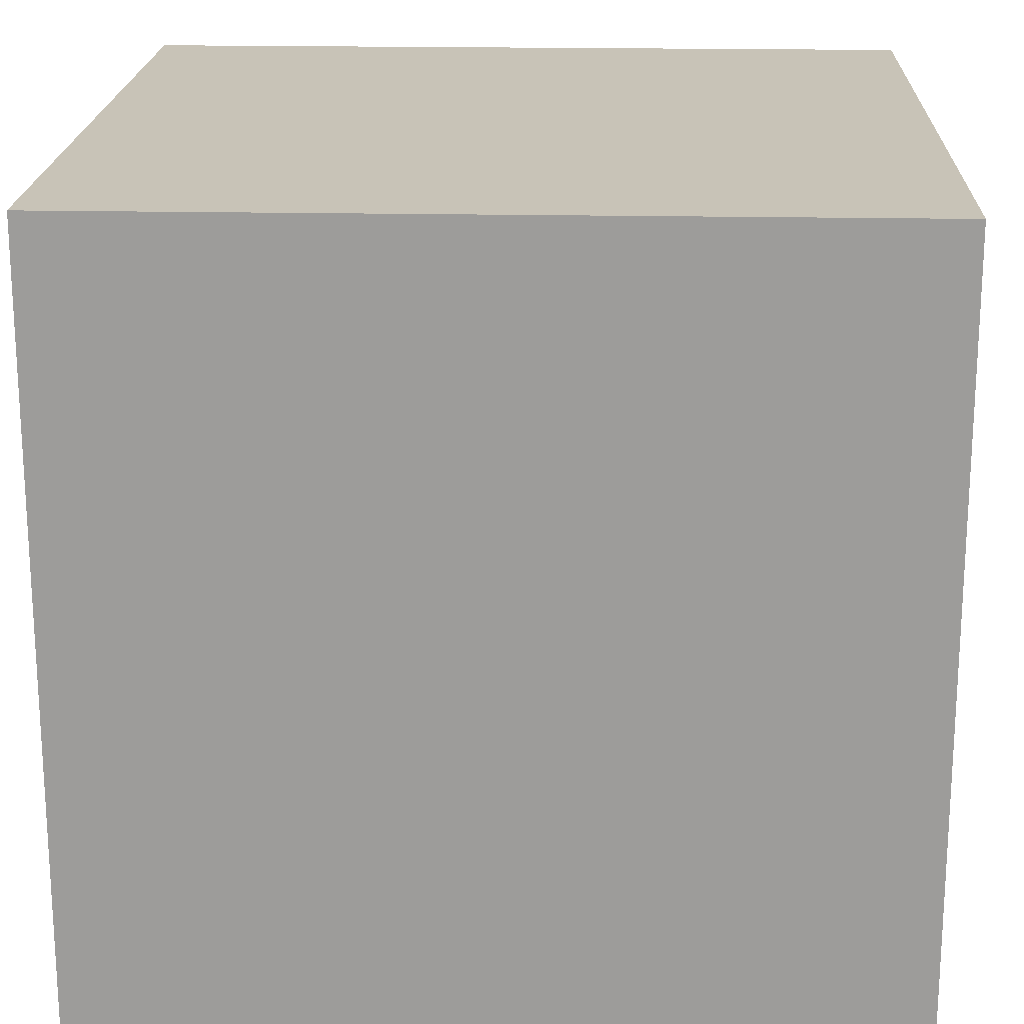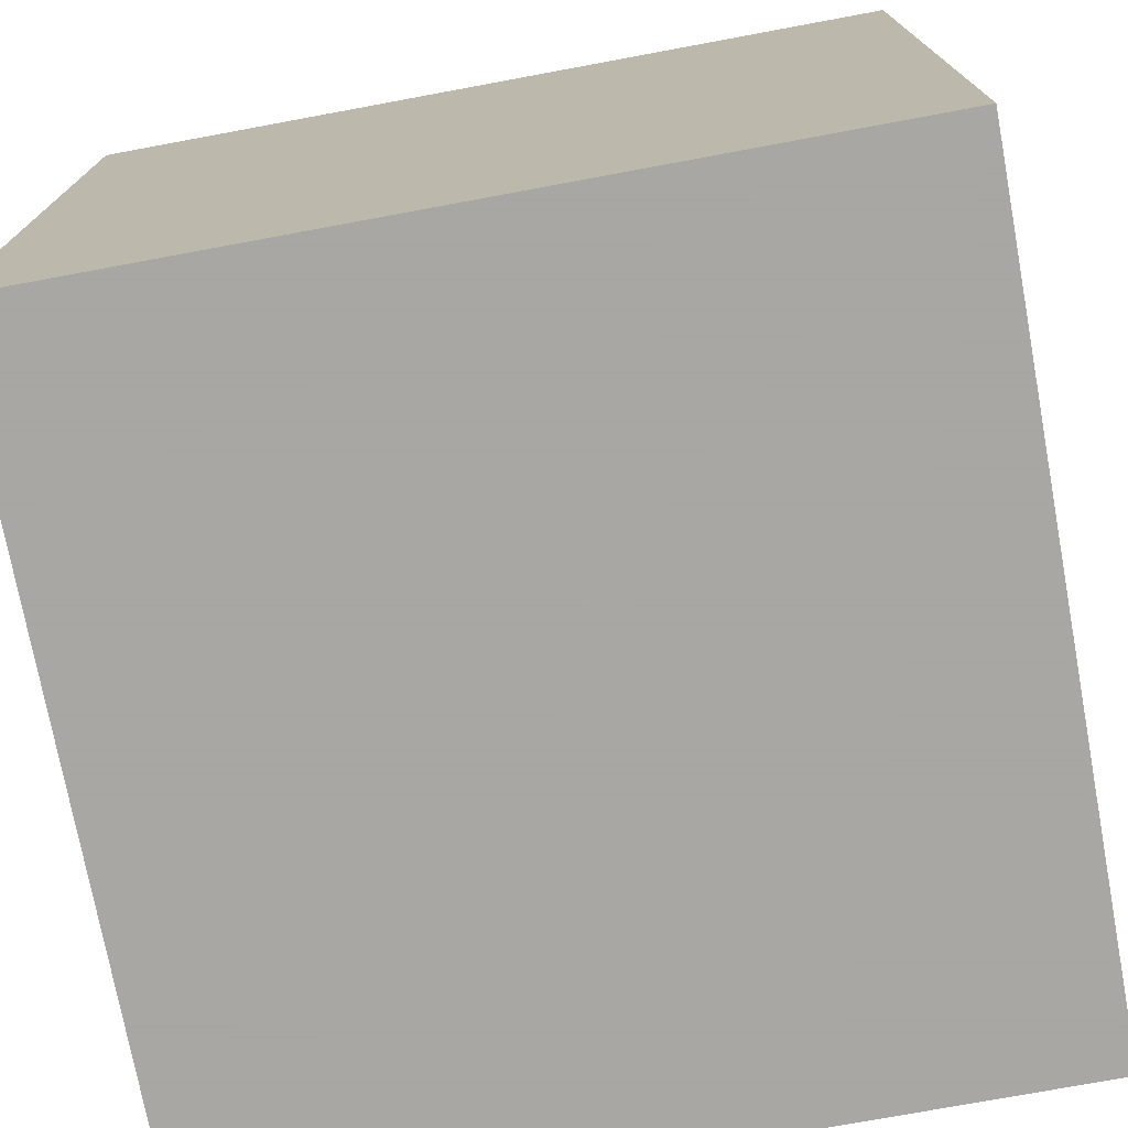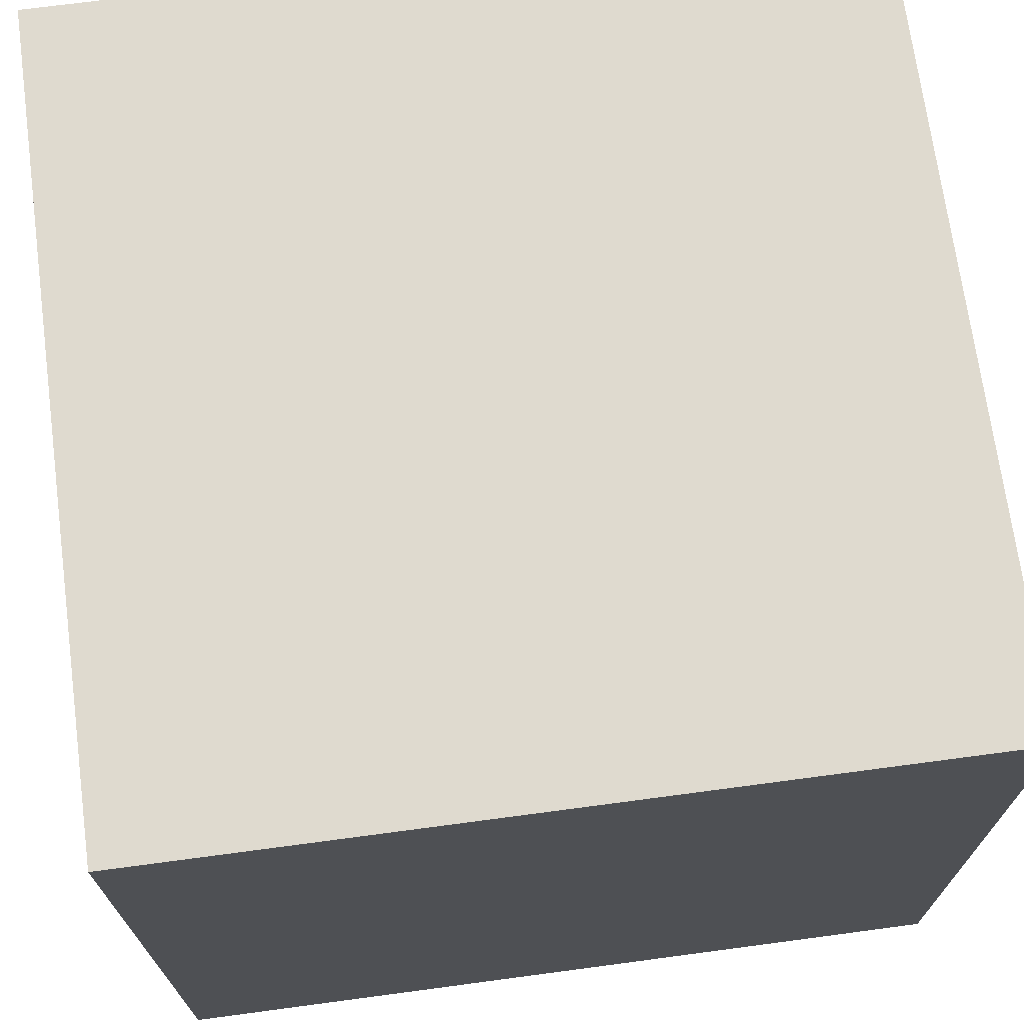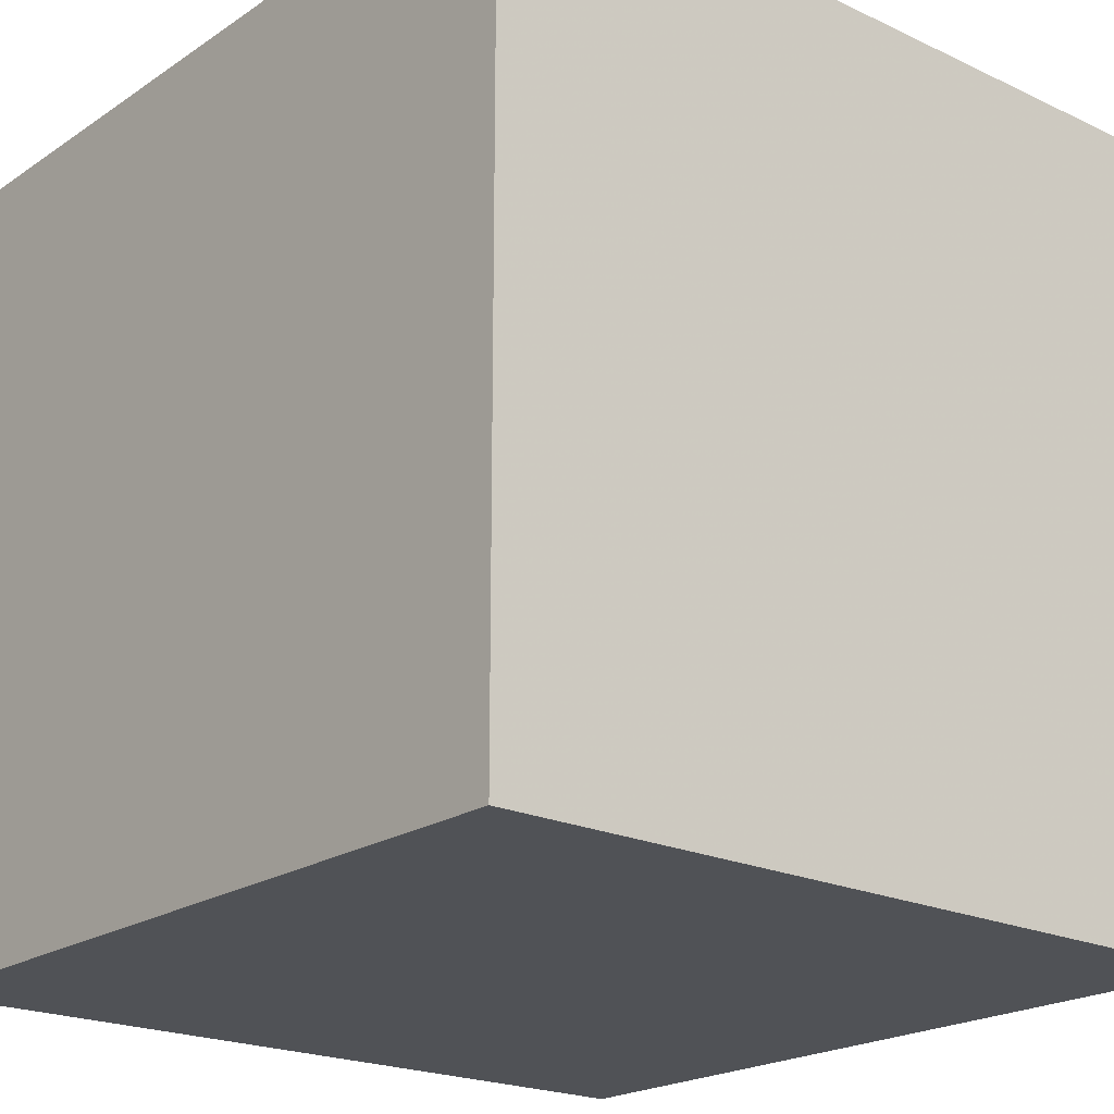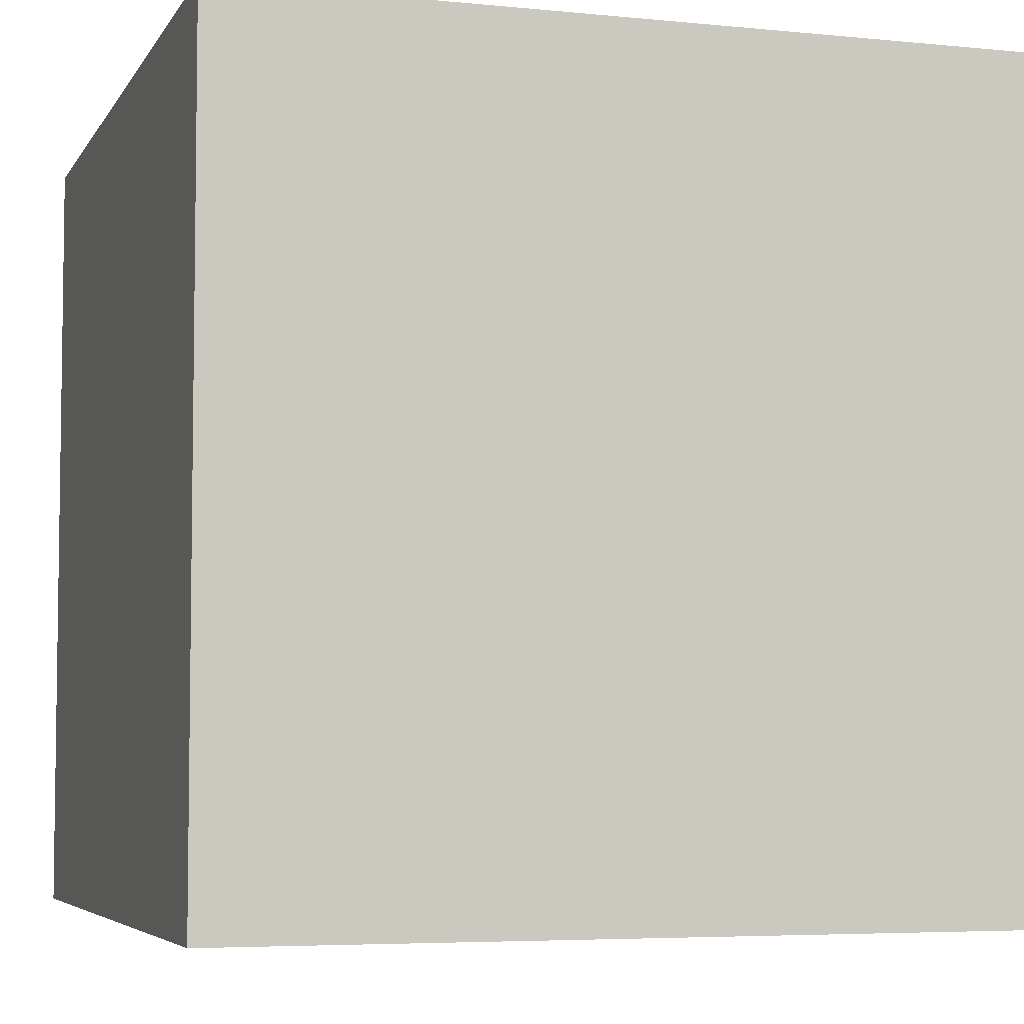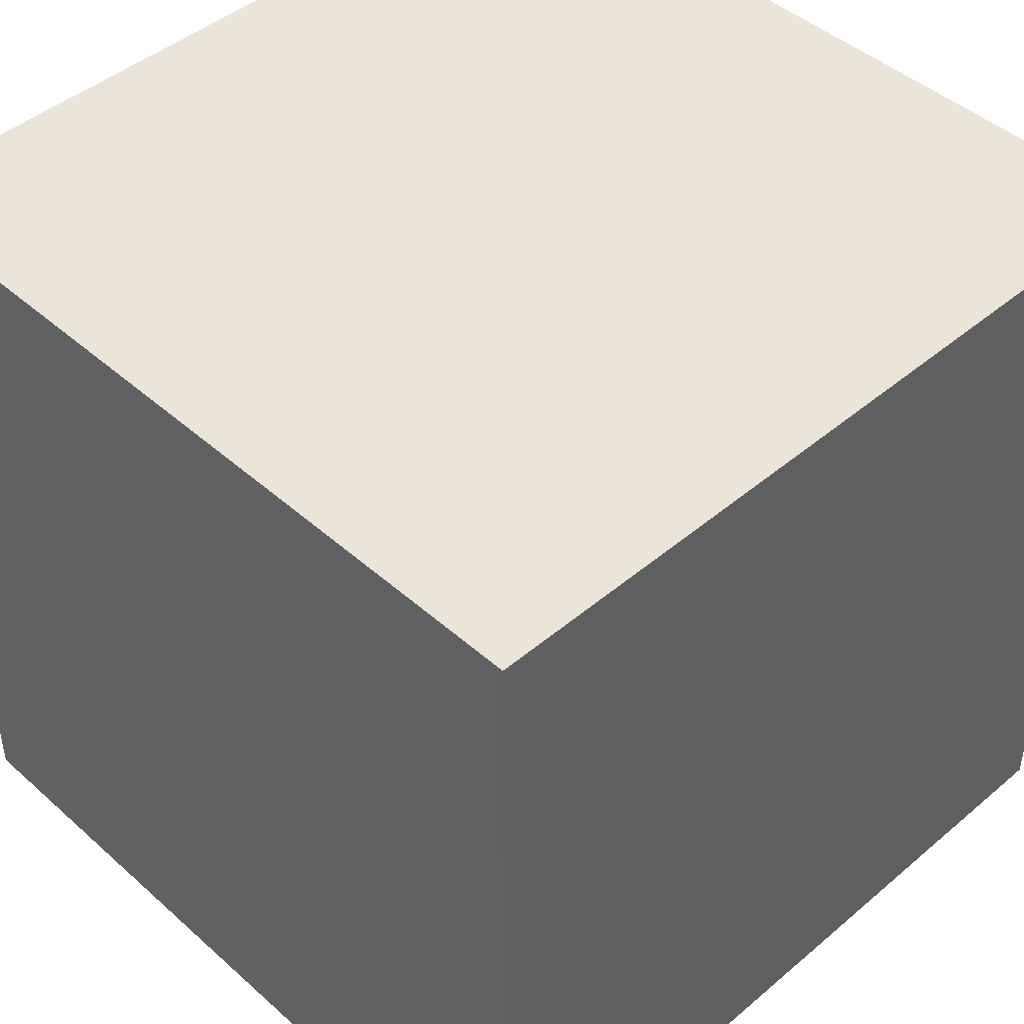
<metadata>
{"format":"obj","ext":"obj","renderer":"f3d","projection":"perspective","resolution":1024,"background":"white","views":[{"elev":19.6,"azim":2.2,"up":"+Y"},{"elev":-74.4,"azim":-79.5,"up":"+Y"},{"elev":70.7,"azim":-97.6,"up":"+Z"},{"elev":-20.9,"azim":-40.2,"up":"+Z"},{"elev":-5.3,"azim":-17.4,"up":"+Z"},{"elev":45.2,"azim":-44.3,"up":"+Z"}]}
</metadata>
<code>
v  1  1  1
v -1  1  1
v -1 -1  1
v  1 -1  1
v  1  1 -1
v -1  1 -1
v -1 -1 -1
v  1 -1 -1
f 1 2 3 4
f 5 8 7 6
f 1 5 6 2
f 2 6 7 3
f 3 7 8 4
f 4 8 5 1

</code>
